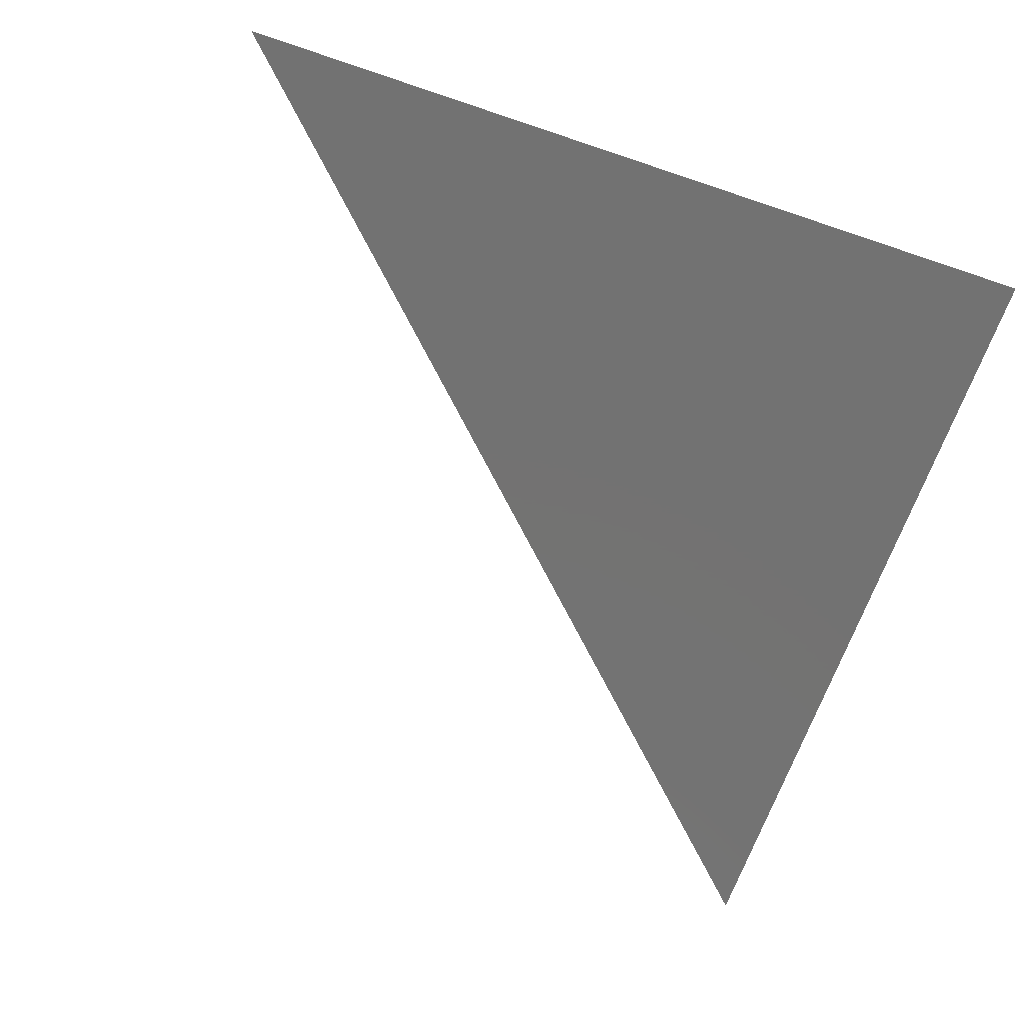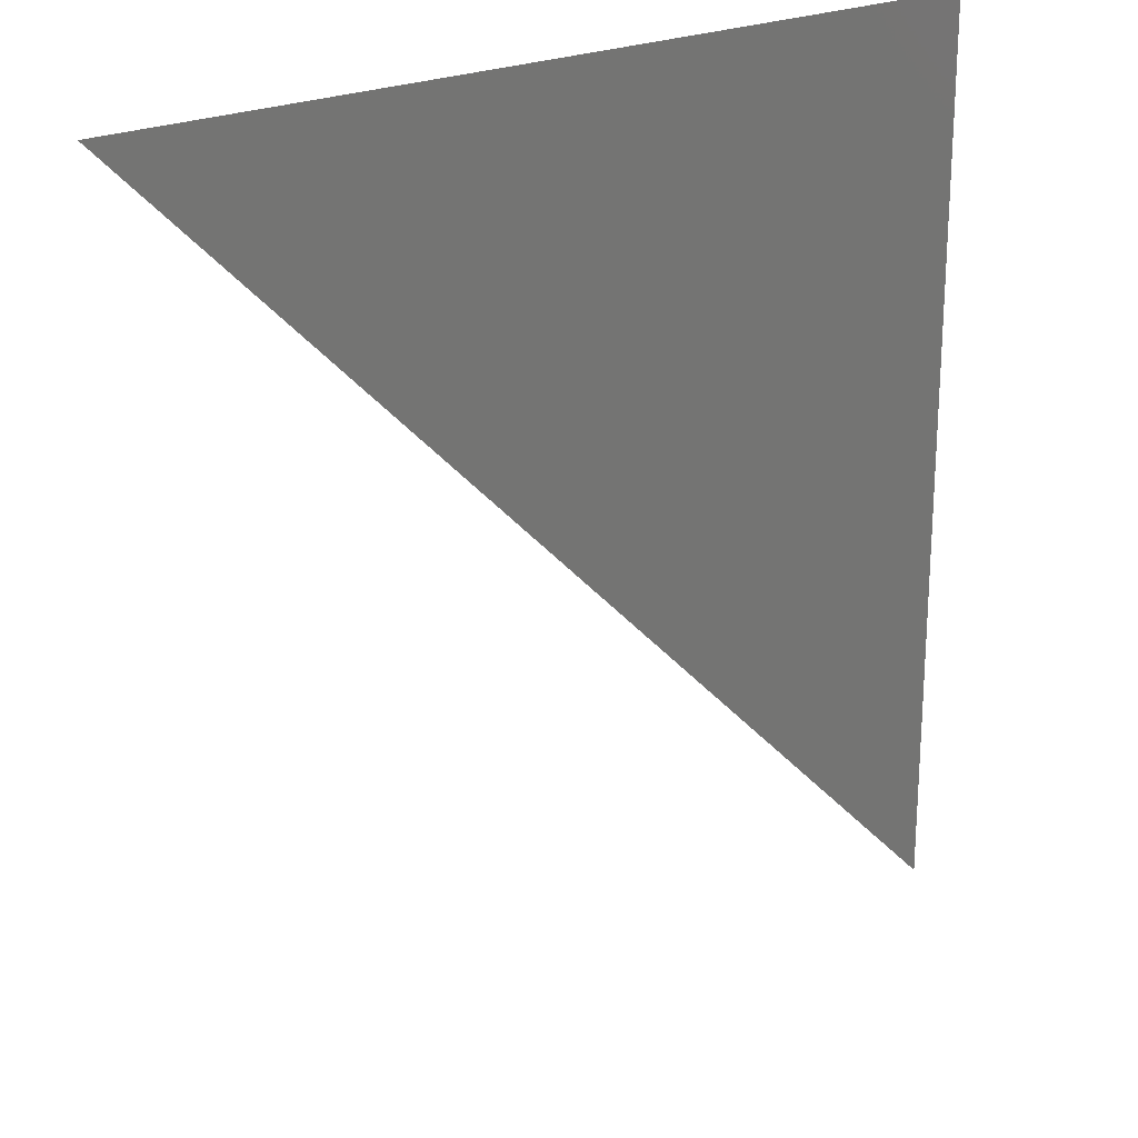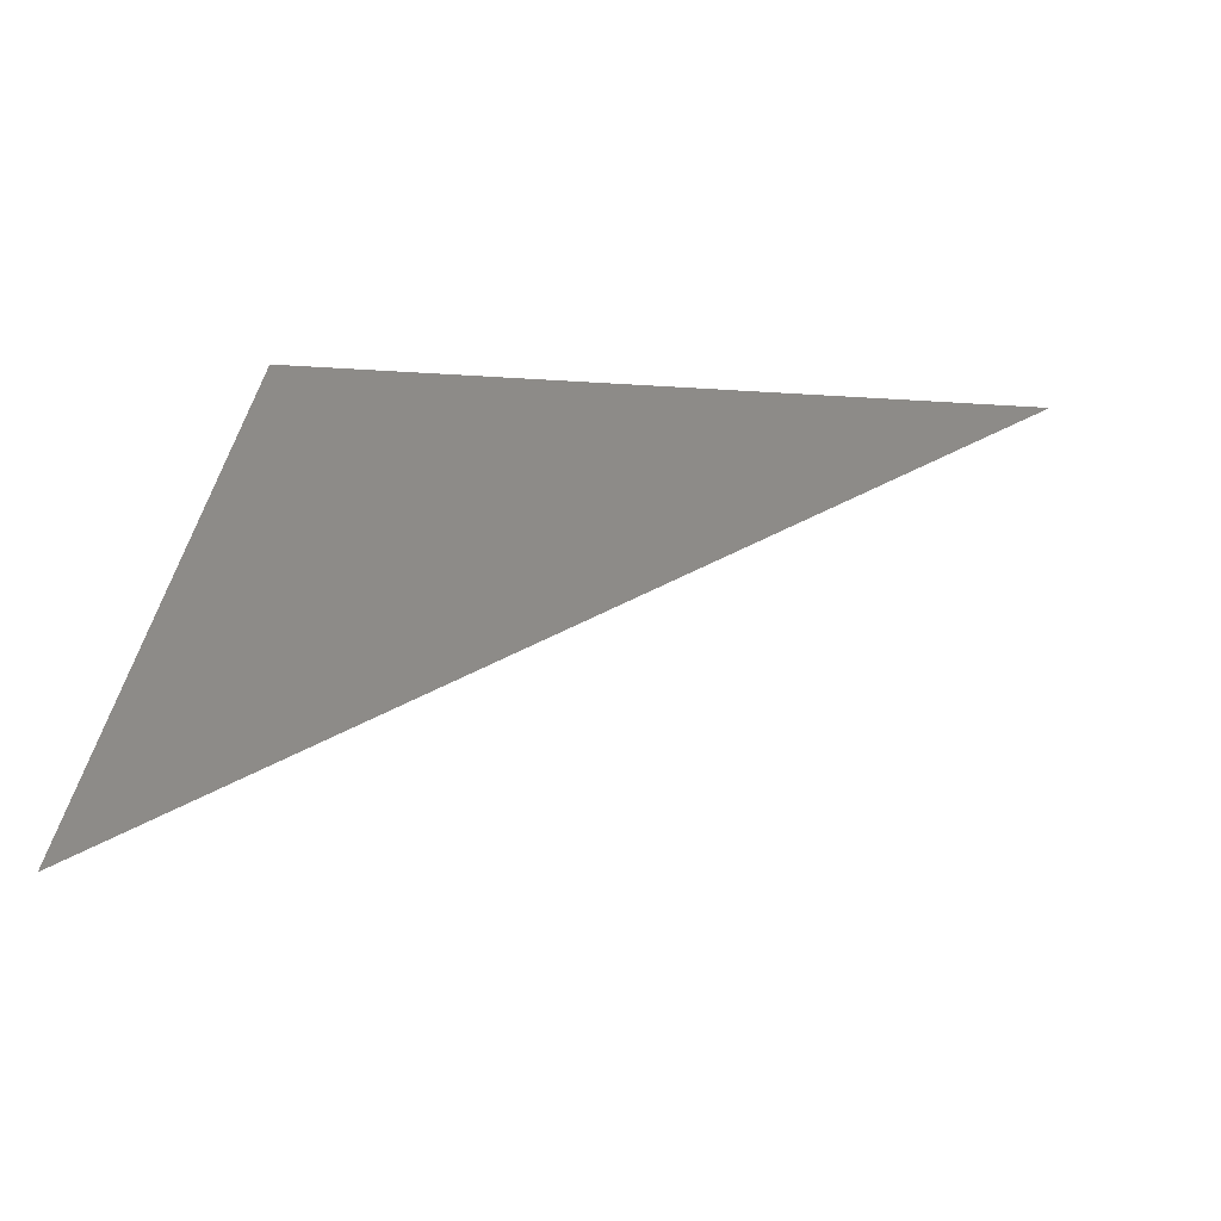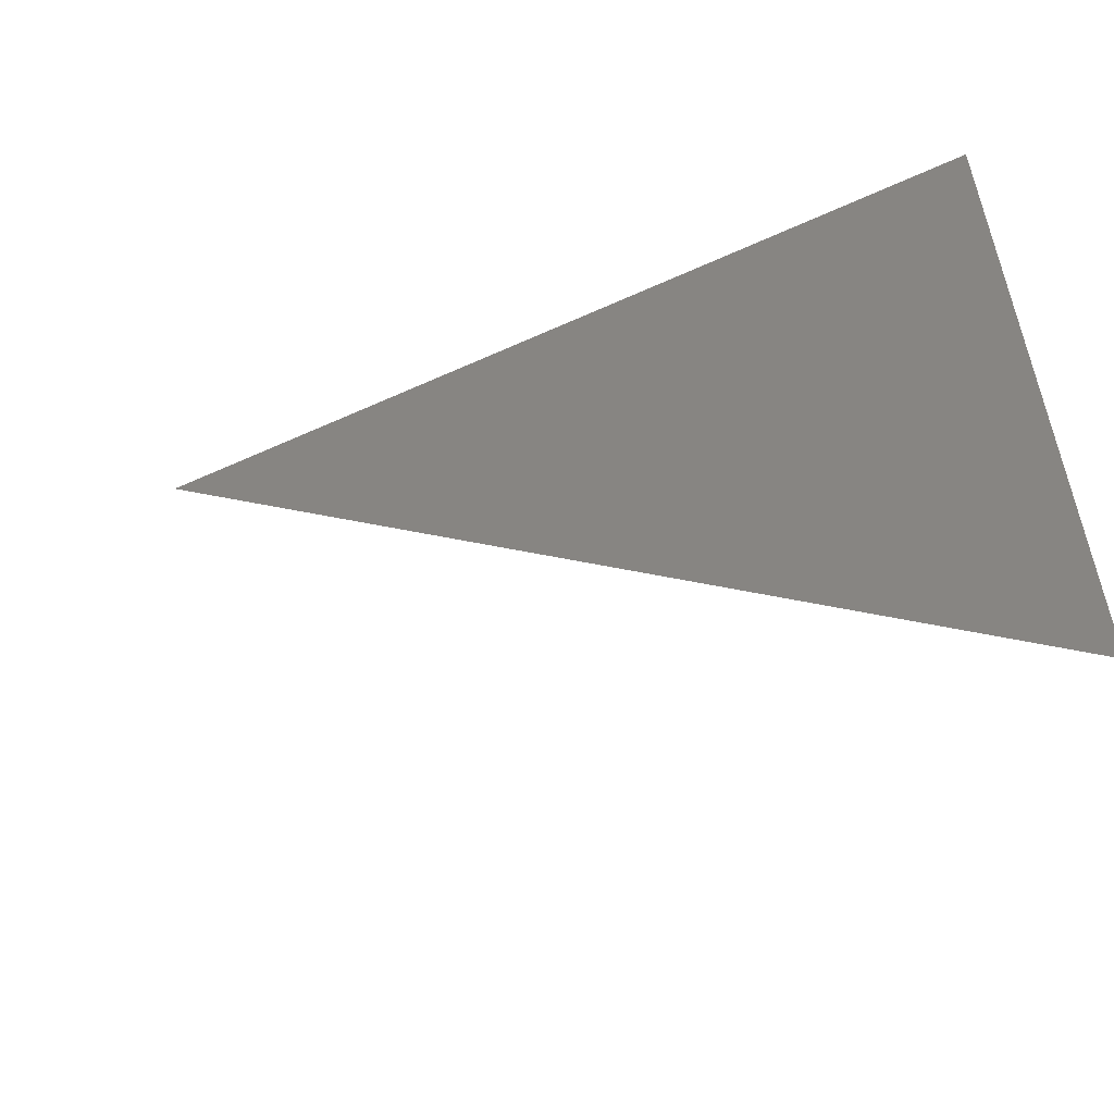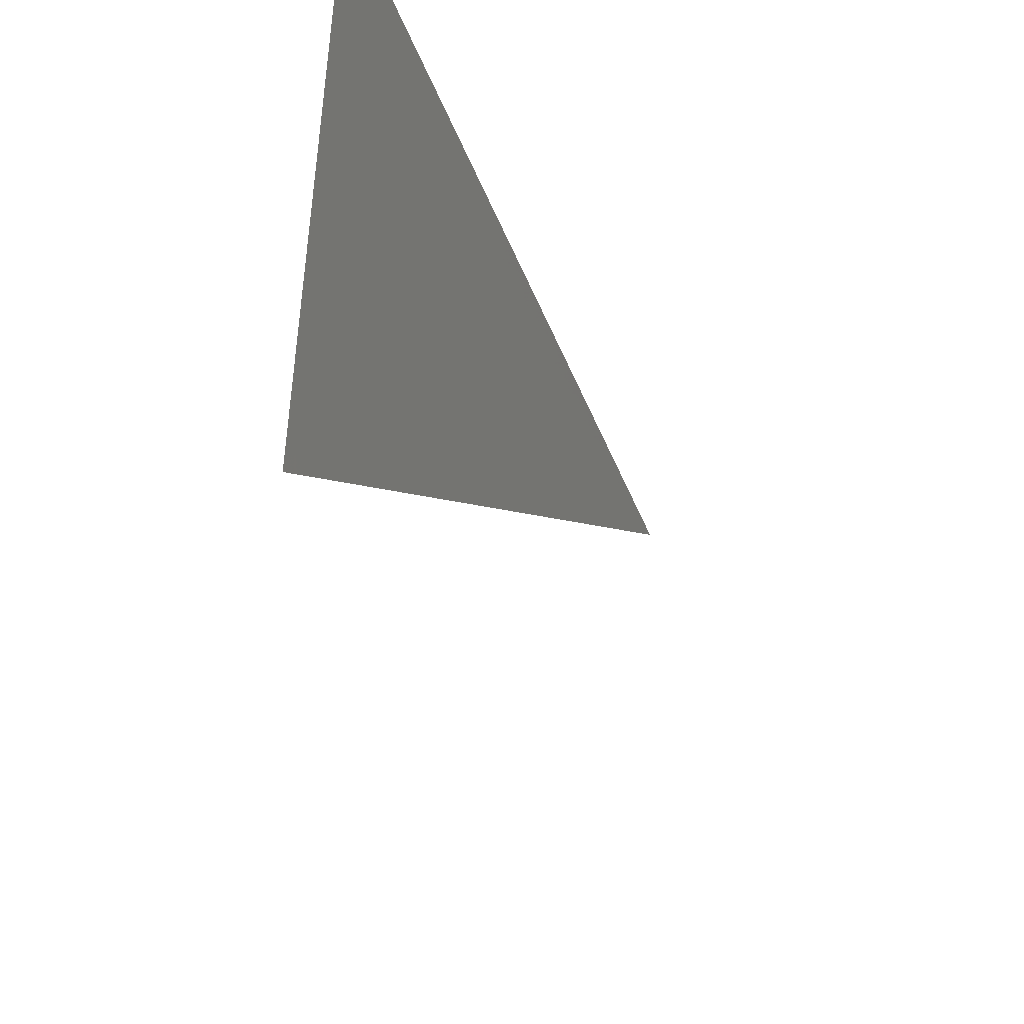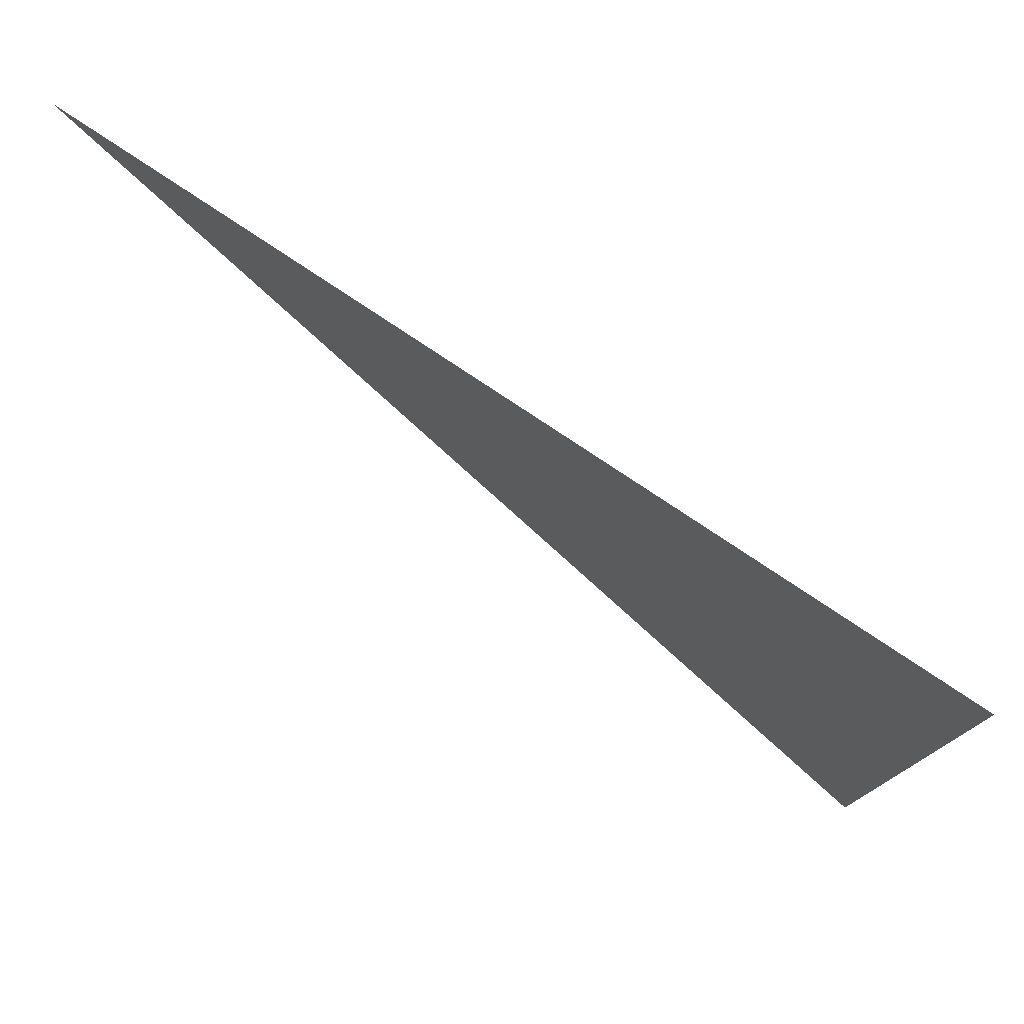
<metadata>
{"format":"stl","ext":"stl","renderer":"f3d","projection":"perspective","resolution":1024,"background":"white","views":[{"elev":-64.7,"azim":-108.9,"up":"+Y"},{"elev":22.6,"azim":141.7,"up":"+Z"},{"elev":35.1,"azim":96.4,"up":"+Y"},{"elev":-58.3,"azim":-154.7,"up":"+Z"},{"elev":-49.8,"azim":-68.2,"up":"+Z"},{"elev":78.8,"azim":-146.3,"up":"+Z"}]}
</metadata>
<code>
# stl→obj: 2 verts, 20 faces
v 16.5 4.207 -1.392
v 16.5 4.207 -1.391
f 1 1 2
f 1 2 2
f 2 2 2
f 2 2 2
f 2 1 2
f 1 2 1
f 1 2 1
f 2 1 2
f 2 2 1
f 2 1 1
f 1 1 1
f 1 1 1
f 2 2 2
f 2 2 2
f 2 2 2
f 2 2 2
f 2 2 2
f 2 2 2
f 2 2 2
f 2 2 2

</code>
